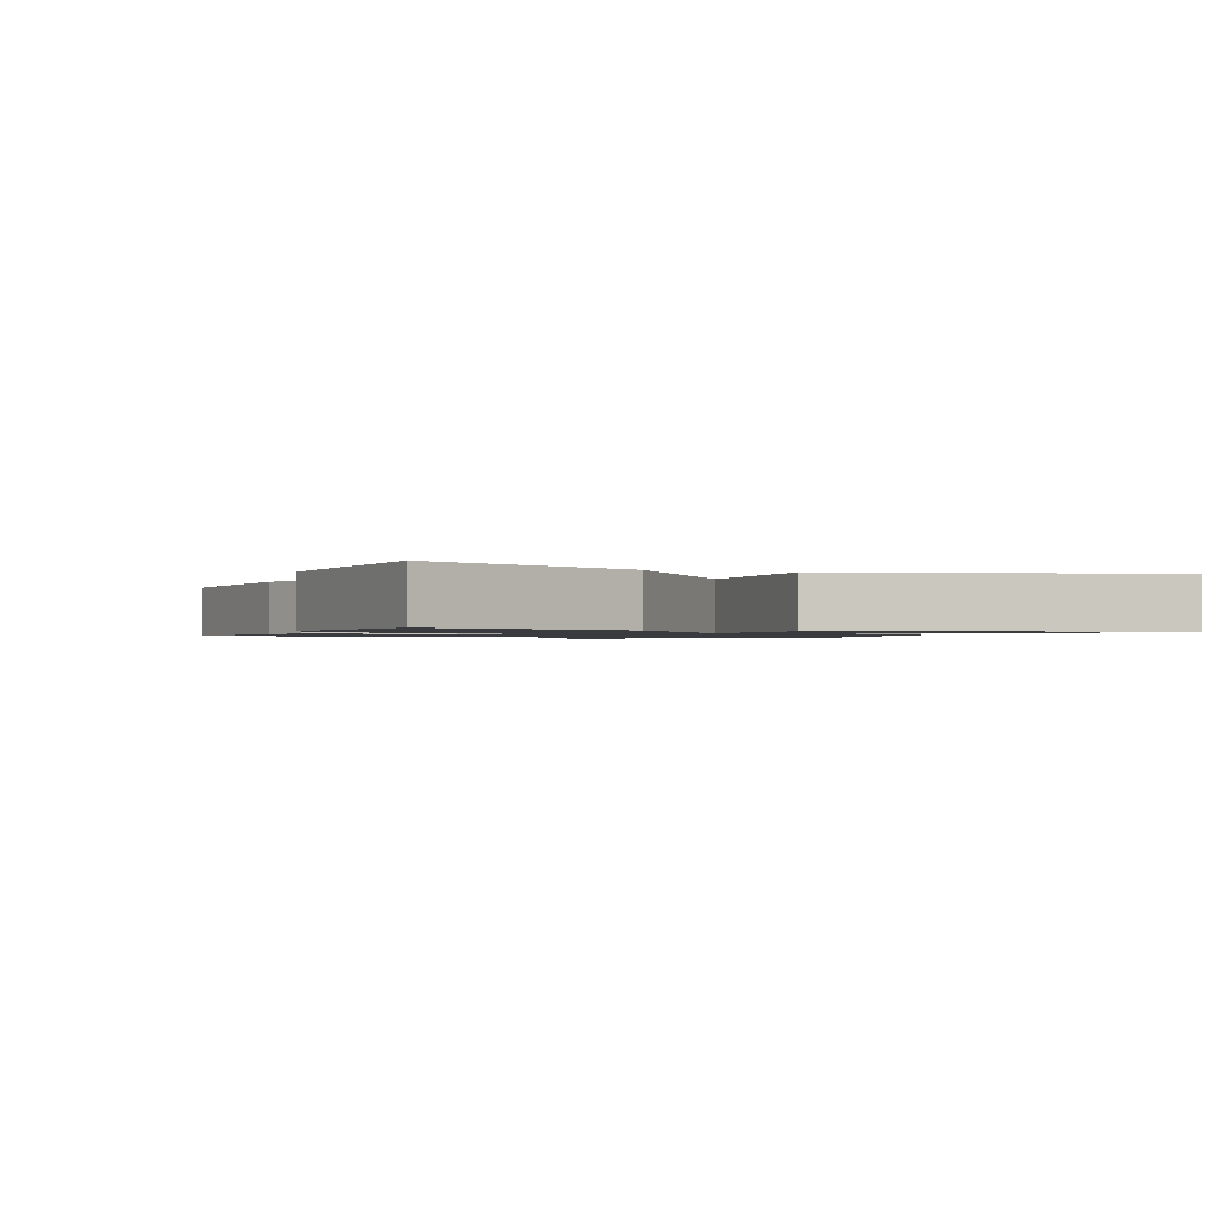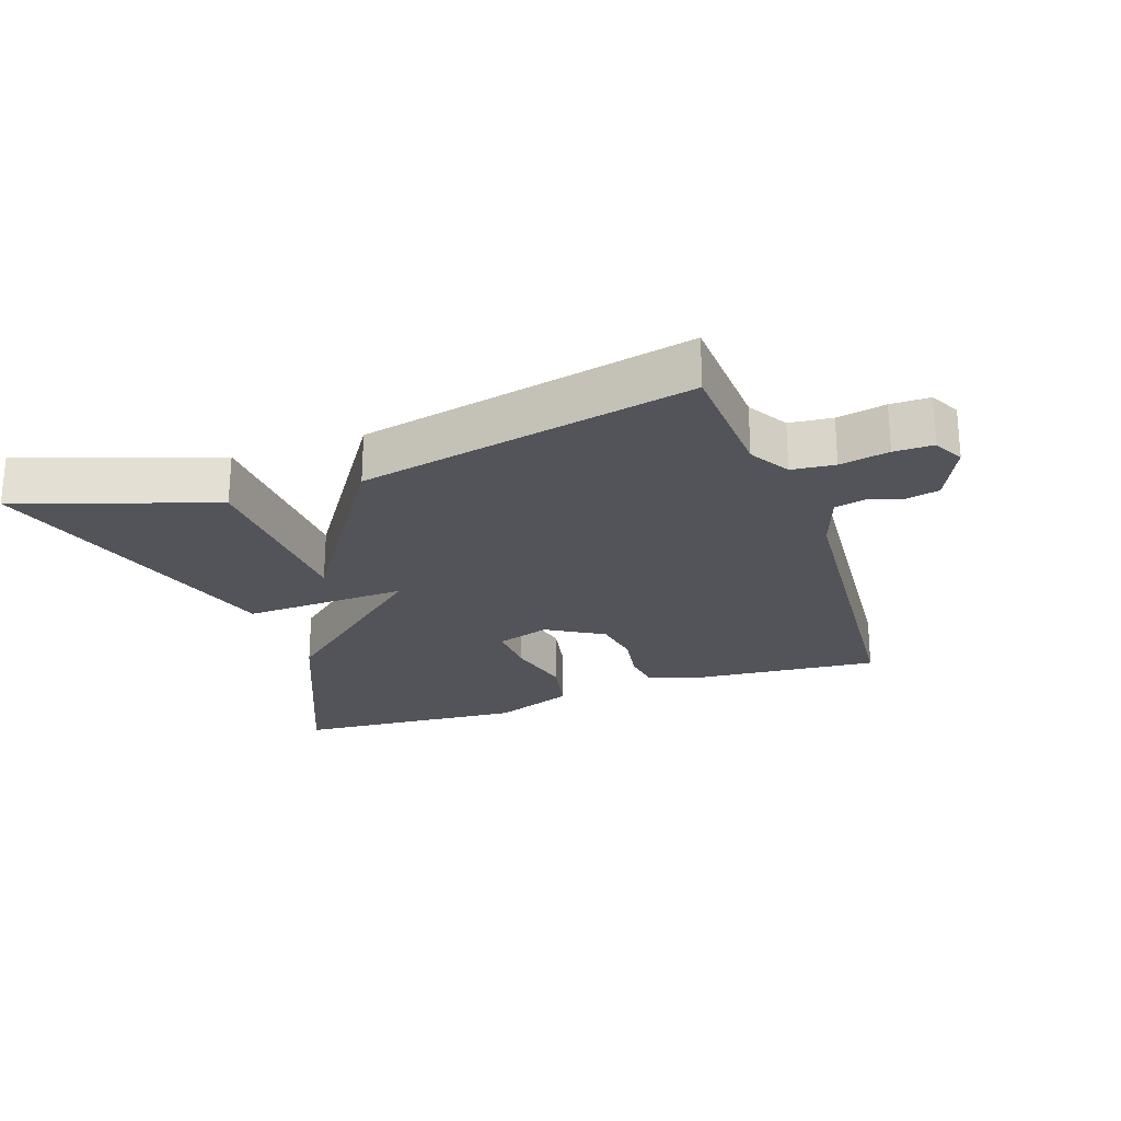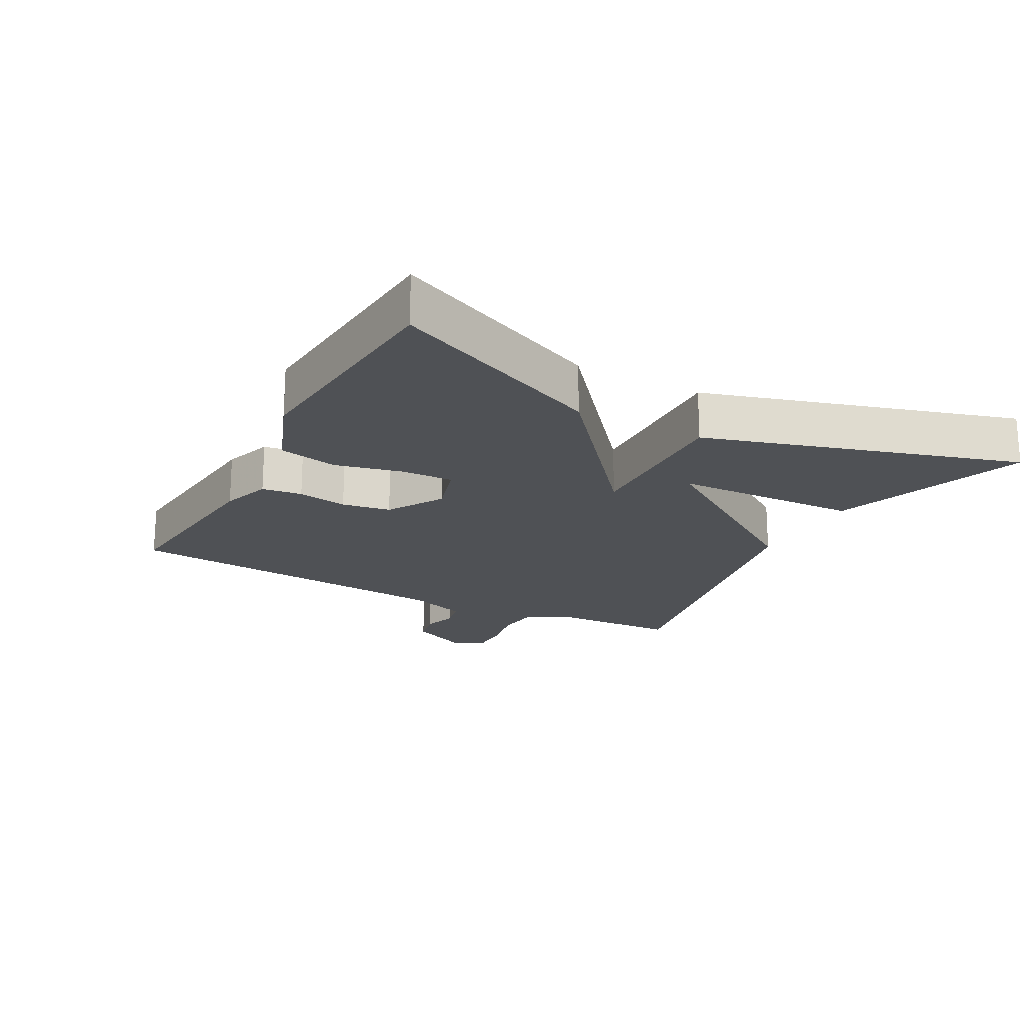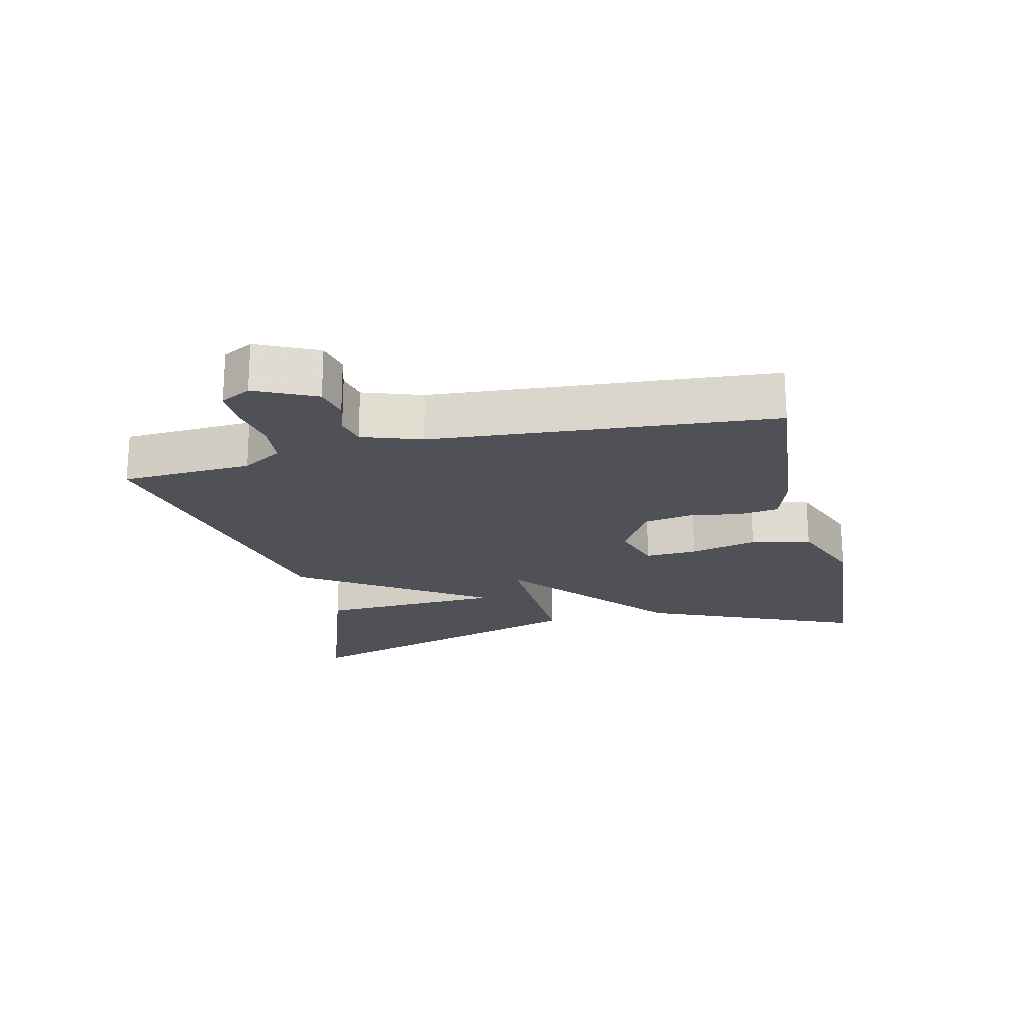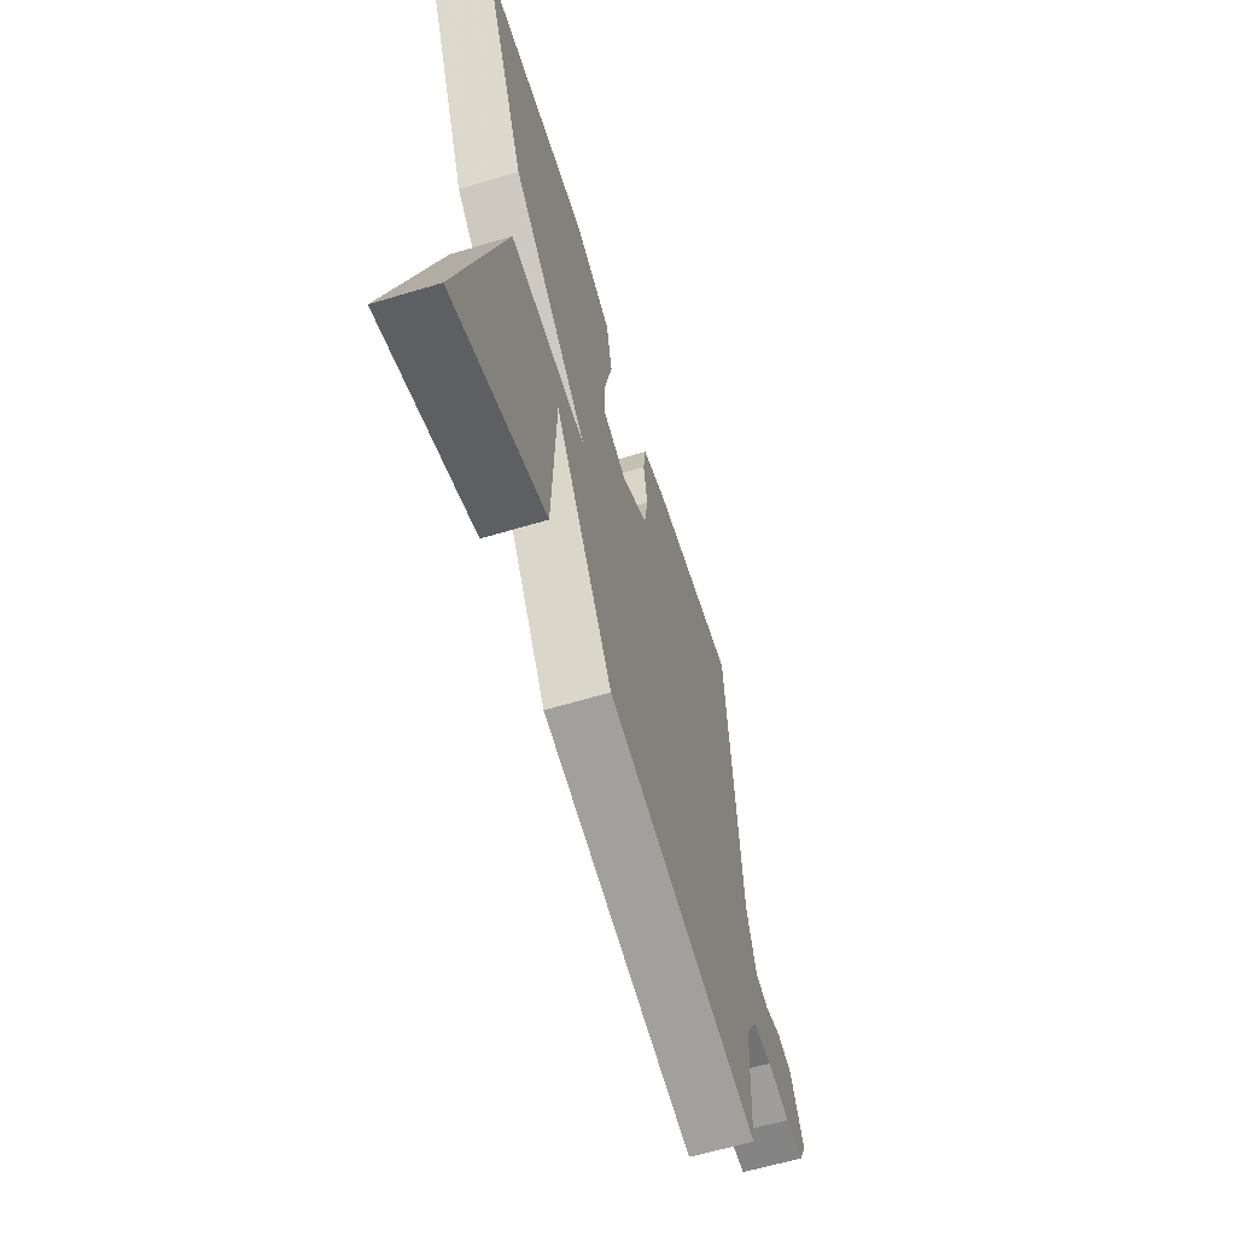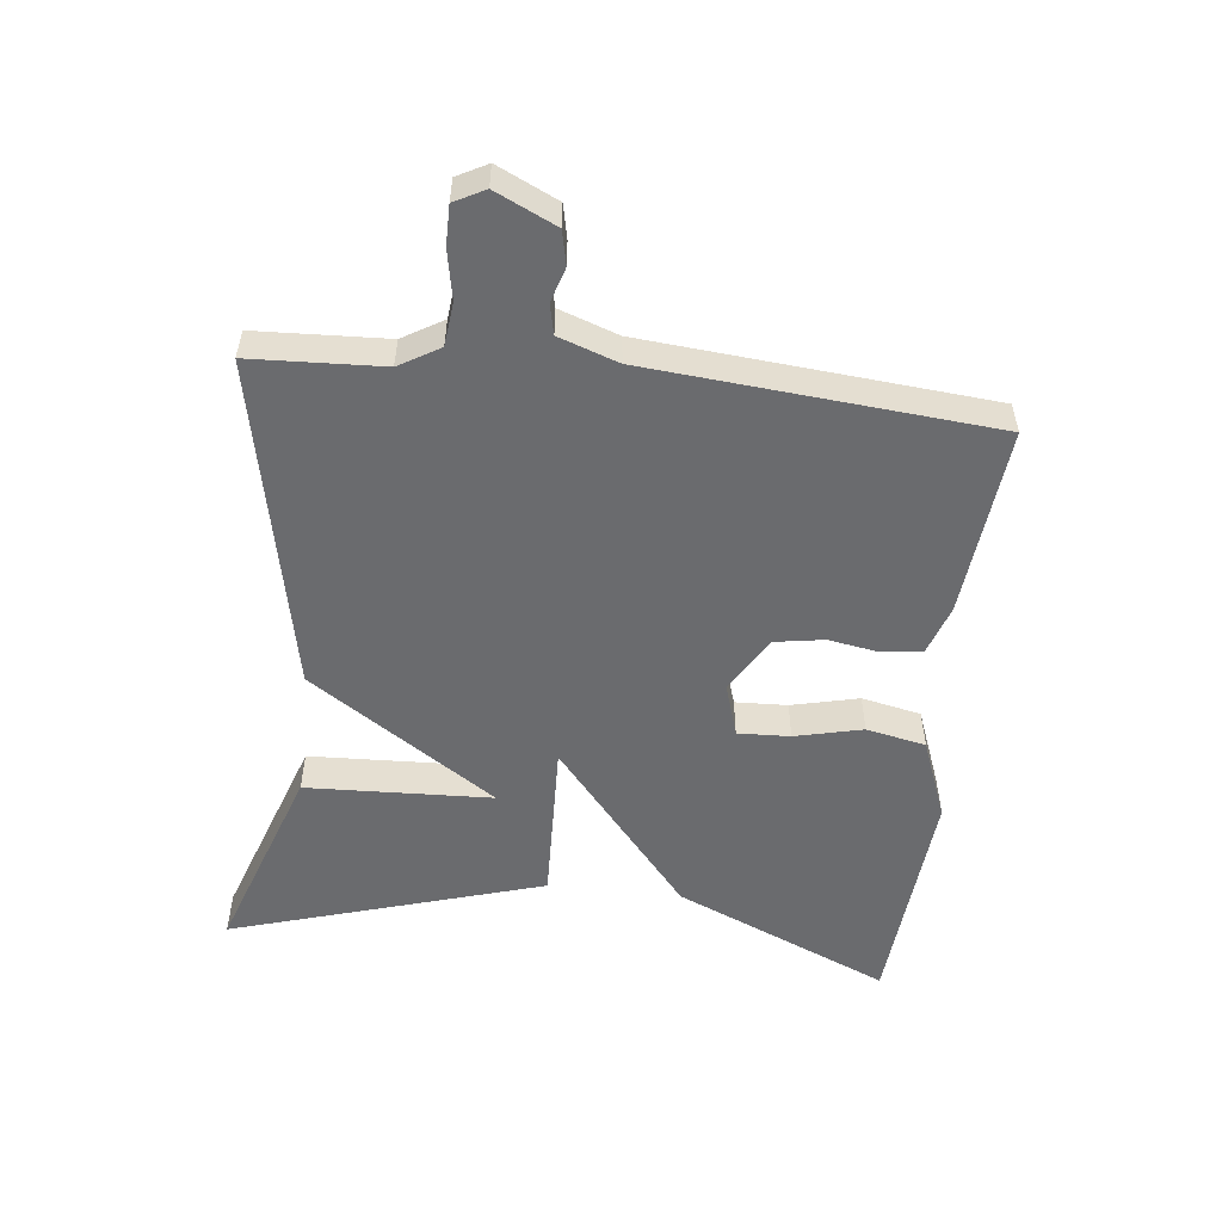
<metadata>
{"format":"obj","ext":"obj","renderer":"f3d","projection":"perspective","resolution":1024,"background":"white","views":[{"elev":-1.2,"azim":67.8,"up":"+Y"},{"elev":-23.8,"azim":-160.5,"up":"+Y"},{"elev":-19.8,"azim":61.7,"up":"+Y"},{"elev":-20.5,"azim":-76.4,"up":"+Y"},{"elev":-61.3,"azim":107.1,"up":"+Z"},{"elev":-53.4,"azim":-96.3,"up":"+Y"}]}
</metadata>
<code>
v 0.5 0.07 -0.5
v 0.204 0.07 -0.398
v 0.193 0.07 -0.117
v 0.004 0.07 -0.398
v -0.5 0.07 -0.5
v -0.509 0.07 -0.302
v -0.545 0.07 -0.241
v -0.61 0.07 -0.234
v -0.684 0.07 -0.248
v -0.743 0.07 -0.248
v -0.767 0.07 -0.202
v -0.724 0.07 -0.111
v -0.673 0.07 -0.1
v -0.621 0.07 -0.116
v -0.576 0.07 -0.106
v -0.545 0.07 -0.017
v -0.5 0.07 0.5
v -0.213 0.07 0.472
v -0.138 0.07 0.447
v -0.13 0.07 0.386
v -0.143 0.07 0.31
v -0.131 0.07 0.236
v -0.046 0.07 0.185
v 0.035 0.07 0.21
v 0.032 0.07 0.289
v 0.008 0.07 0.391
v 0.027 0.07 0.481
v 0.15 0.07 0.528
v 0.5 0.07 0.5
v 0.357 0.07 0.173
v 0.107 0.07 -0.035
v 0.357 0.07 -0.027
v 0.5 0 -0.5
v 0.204 0 -0.398
v 0.193 0 -0.117
v 0.004 0 -0.398
v -0.5 0 -0.5
v -0.509 0 -0.302
v -0.545 0 -0.241
v -0.61 0 -0.234
v -0.684 0 -0.248
v -0.743 0 -0.248
v -0.767 0 -0.202
v -0.724 0 -0.111
v -0.673 0 -0.1
v -0.621 0 -0.116
v -0.576 0 -0.106
v -0.545 0 -0.017
v -0.5 0 0.5
v -0.213 0 0.472
v -0.138 0 0.447
v -0.13 0 0.386
v -0.143 0 0.31
v -0.131 0 0.236
v -0.046 0 0.185
v 0.035 0 0.21
v 0.032 0 0.289
v 0.008 0 0.391
v 0.027 0 0.481
v 0.15 0 0.528
v 0.5 0 0.5
v 0.357 0 0.173
v 0.107 0 -0.035
v 0.357 0 -0.027
f 29 30 31
f 28 29 31
f 27 28 31
f 25 26 27
f 24 25 27 31
f 23 24 31
f 22 23 31
f 19 20 21
f 18 19 21
f 17 18 21
f 16 17 21
f 15 16 21 22
f 12 13 14
f 11 12 14
f 10 11 14
f 9 10 14
f 8 9 14
f 7 8 14 15
f 15 22 31
f 7 15 31
f 6 7 31
f 5 6 31
f 4 5 31
f 3 4 31
f 32 1 2 3
f 3 31 32
f 63 62 61
f 63 61 60
f 63 60 59
f 59 58 57
f 63 59 57 56
f 63 56 55
f 63 55 54
f 53 52 51
f 53 51 50
f 53 50 49
f 53 49 48
f 54 53 48 47
f 46 45 44
f 46 44 43
f 46 43 42
f 46 42 41
f 46 41 40
f 47 46 40 39
f 63 54 47
f 63 47 39
f 63 39 38
f 63 38 37
f 63 37 36
f 63 36 35
f 35 34 33 64
f 64 63 35
f 1 33 34 2
f 2 34 35 3
f 3 35 36 4
f 4 36 37 5
f 5 37 38 6
f 6 38 39 7
f 7 39 40 8
f 8 40 41 9
f 9 41 42 10
f 10 42 43 11
f 11 43 44 12
f 12 44 45 13
f 13 45 46 14
f 14 46 47 15
f 15 47 48 16
f 16 48 49 17
f 17 49 50 18
f 18 50 51 19
f 19 51 52 20
f 20 52 53 21
f 21 53 54 22
f 22 54 55 23
f 23 55 56 24
f 24 56 57 25
f 25 57 58 26
f 26 58 59 27
f 27 59 60 28
f 28 60 61 29
f 29 61 62 30
f 30 62 63 31
f 31 63 64 32
f 32 64 33 1

</code>
